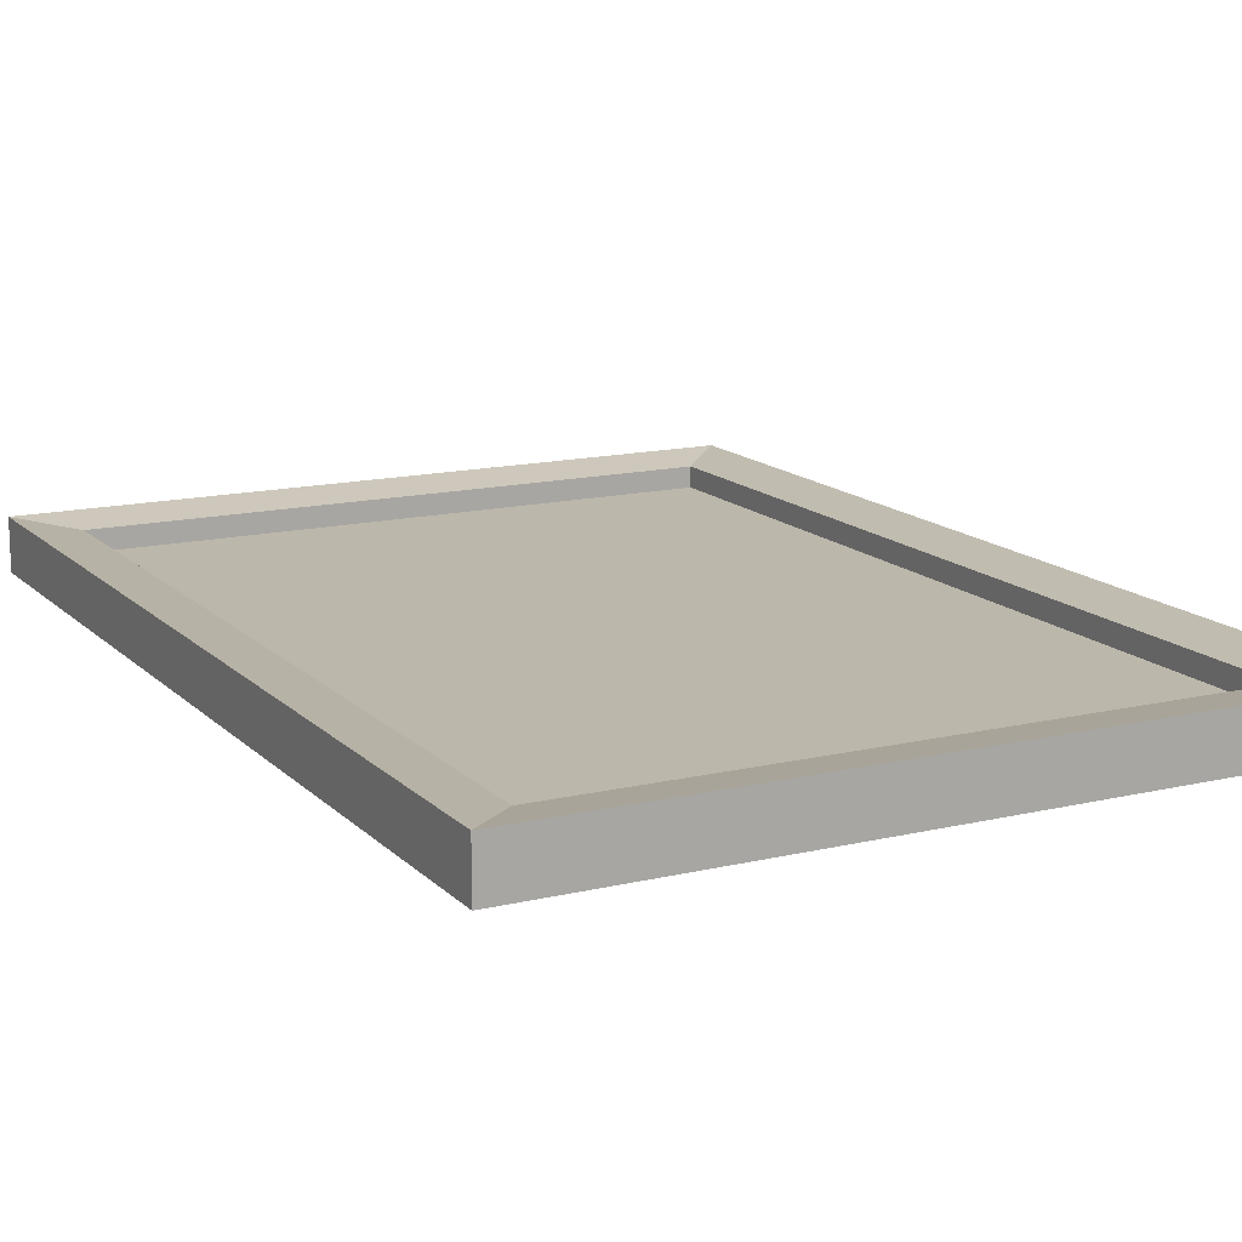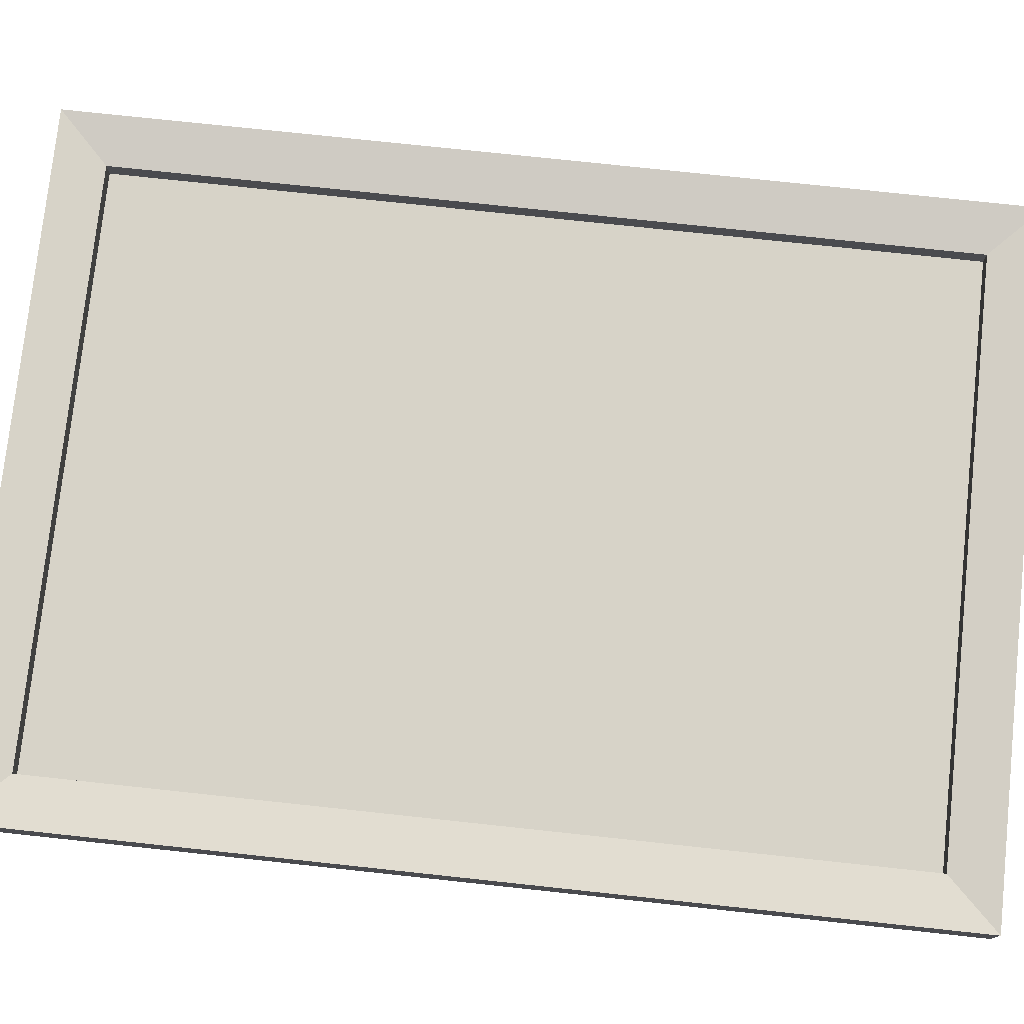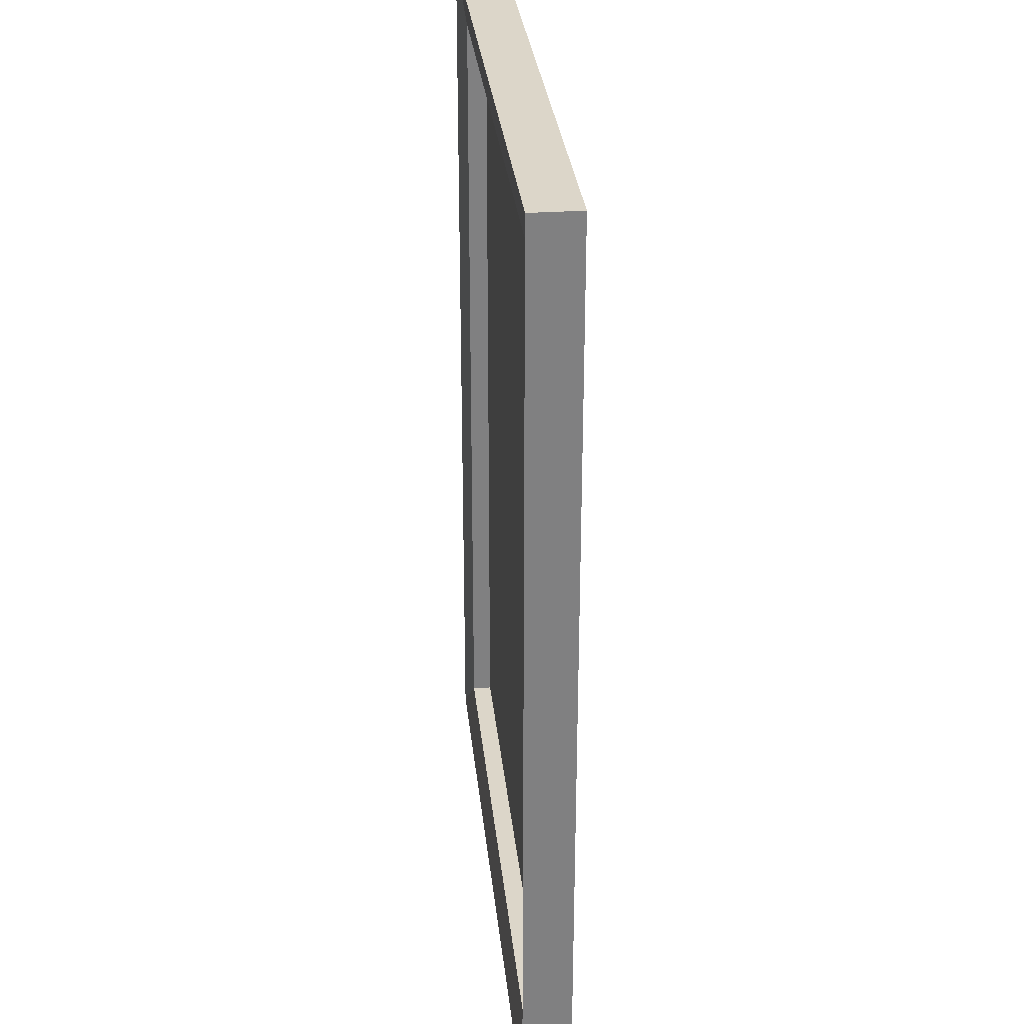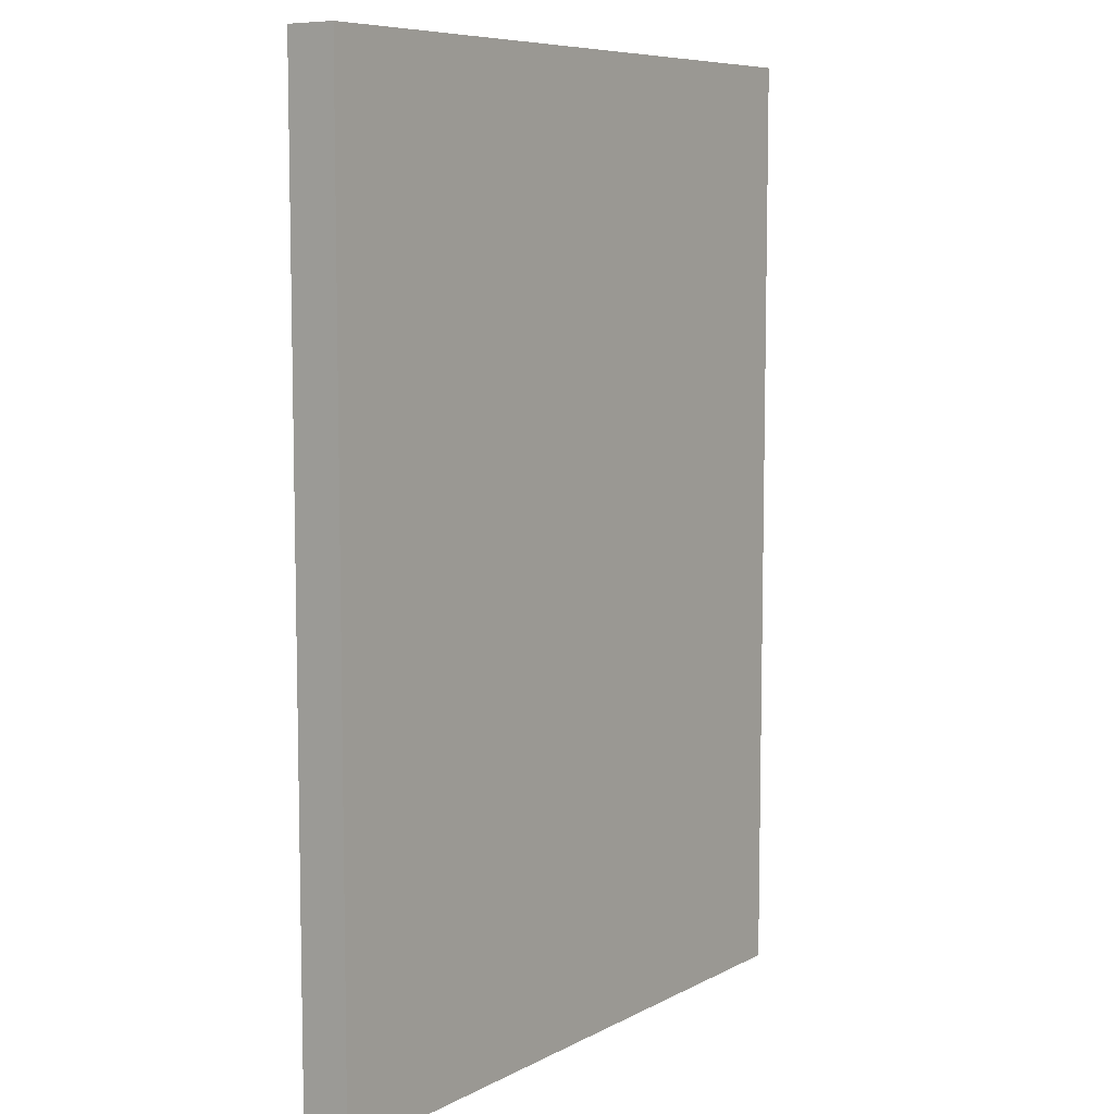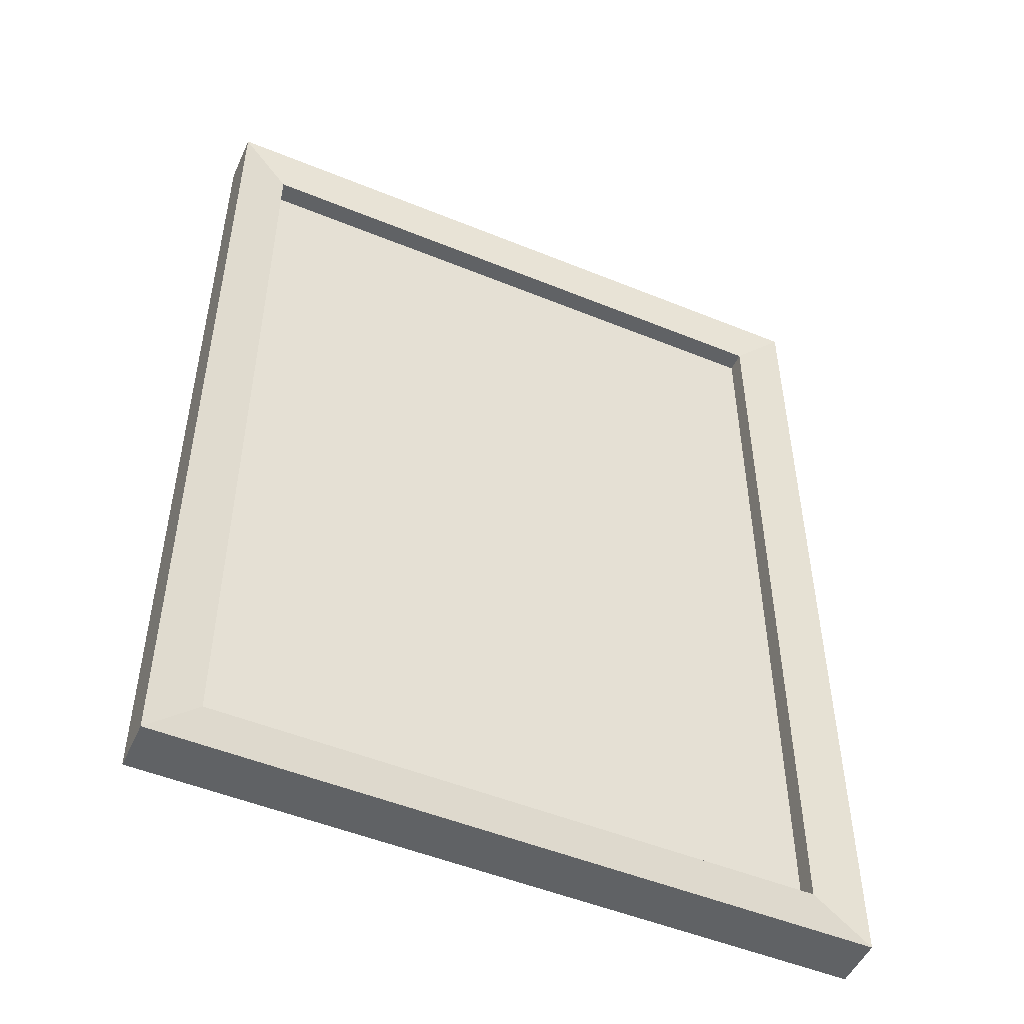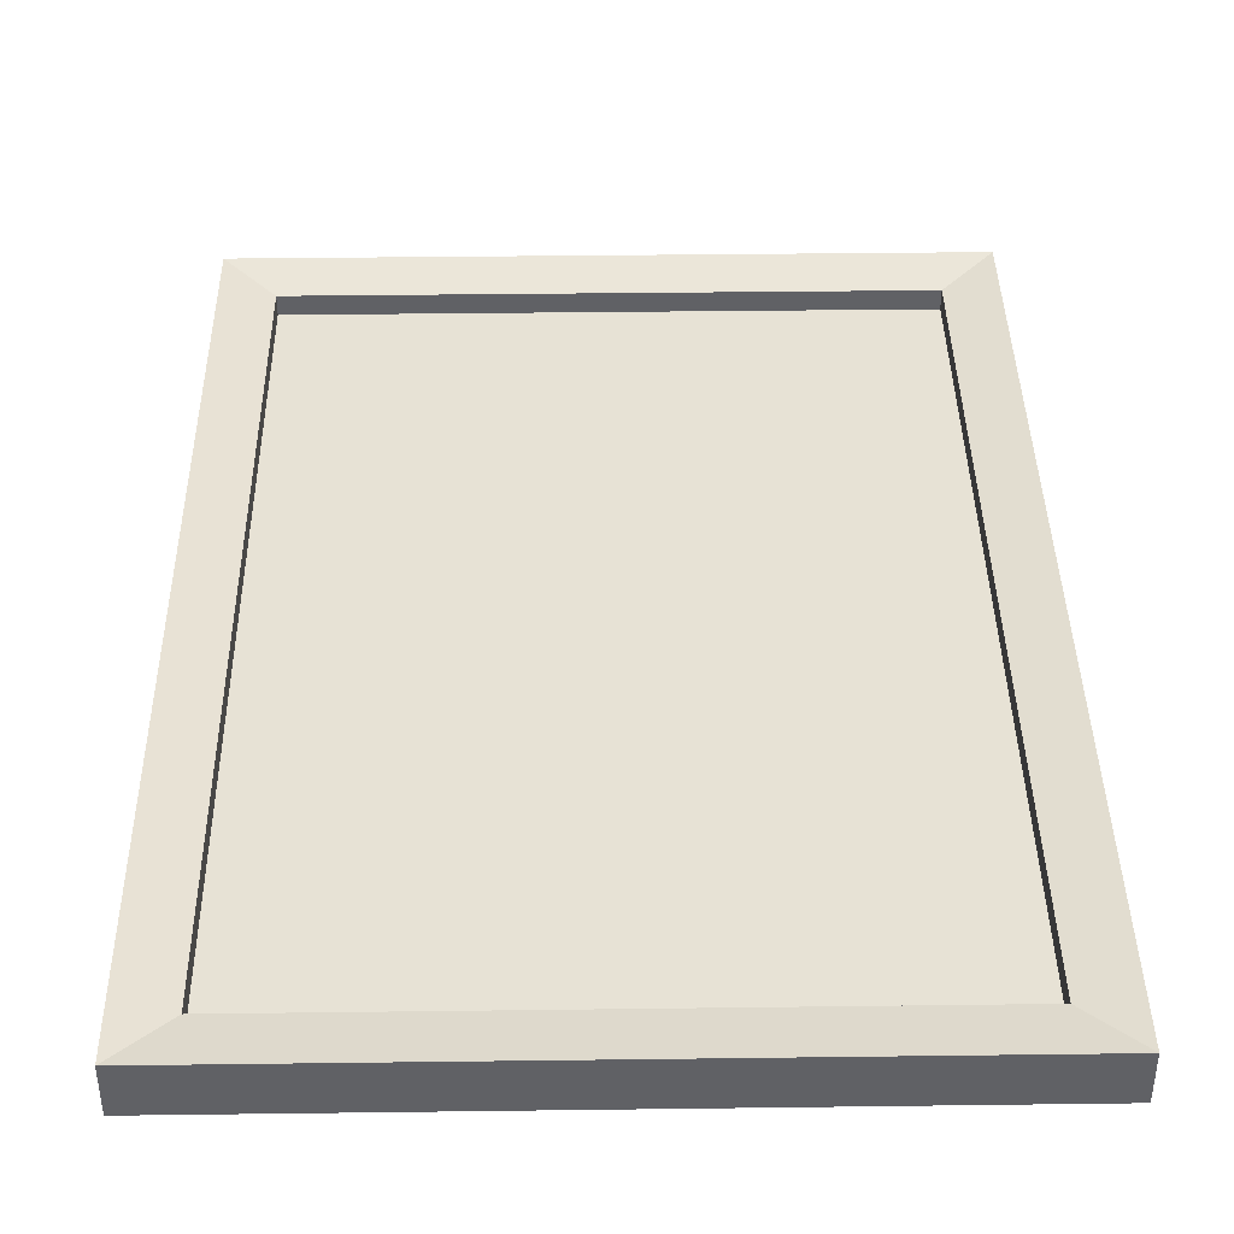
<metadata>
{"format":"obj","ext":"obj","renderer":"f3d","projection":"perspective","resolution":1024,"background":"white","views":[{"elev":14.5,"azim":152.5,"up":"+Z"},{"elev":76.7,"azim":-83.9,"up":"+Z"},{"elev":30.2,"azim":84.2,"up":"+Y"},{"elev":7.8,"azim":125.3,"up":"+Y"},{"elev":-50.5,"azim":-24.1,"up":"+Y"},{"elev":40.1,"azim":-0.9,"up":"+Z"}]}
</metadata>
<code>
g PaintingSet_D
v -0.35 -0.4814 -0.0005033
v 0.35 -0.4814 -0.0005033
v 0.35 0.4814 -0.0005032
v -0.35 0.4814 -0.0005032
v -0.299 -0.4304 0.02199
v -0.299 0.4304 0.02199
v 0.299 0.4304 0.02199
v 0.299 -0.4304 0.02199
v -0.35 -0.4814 -0.0005033
v -0.35 -0.4814 0.0495
v 0.35 -0.4814 0.0495
v 0.35 -0.4814 -0.0005033
v 0.35 -0.4814 -0.0005033
v 0.35 -0.4814 0.0495
v 0.35 0.4814 0.0495
v 0.35 0.4814 -0.0005032
v 0.35 0.4814 -0.0005032
v 0.35 0.4814 0.0495
v -0.35 0.4814 0.0495
v -0.35 0.4814 -0.0005032
v -0.35 0.4814 -0.0005032
v -0.35 0.4814 0.0495
v -0.35 -0.4814 0.0495
v -0.35 -0.4814 -0.0005033
v -0.35 -0.4814 0.0495
v -0.299 -0.4304 0.0424
v 0.299 -0.4304 0.0424
v 0.35 -0.4814 0.0495
v 0.35 -0.4814 0.0495
v 0.299 -0.4304 0.0424
v 0.299 0.4304 0.0424
v 0.35 0.4814 0.0495
v 0.35 0.4814 0.0495
v 0.299 0.4304 0.0424
v -0.299 0.4304 0.0424
v -0.35 0.4814 0.0495
v -0.35 0.4814 0.0495
v -0.299 0.4304 0.0424
v -0.299 -0.4304 0.0424
v -0.35 -0.4814 0.0495
v -0.299 -0.4304 0.0424
v -0.299 -0.4304 0.02199
v 0.299 -0.4304 0.02199
v 0.299 -0.4304 0.0424
v 0.299 -0.4304 0.0424
v 0.299 -0.4304 0.02199
v 0.299 0.4304 0.02199
v 0.299 0.4304 0.0424
v 0.299 0.4304 0.0424
v 0.299 0.4304 0.02199
v -0.299 0.4304 0.02199
v -0.299 0.4304 0.0424
v -0.299 0.4304 0.0424
v -0.299 0.4304 0.02199
v -0.299 -0.4304 0.02199
v -0.299 -0.4304 0.0424
g PaintingSet_D_0
f 3 2 1
f 4 3 1
f 7 6 5
f 8 7 5
f 11 10 9
f 12 11 9
f 15 14 13
f 16 15 13
f 19 18 17
f 20 19 17
f 23 22 21
f 24 23 21
f 27 26 25
f 28 27 25
f 31 30 29
f 32 31 29
f 35 34 33
f 36 35 33
f 39 38 37
f 40 39 37
f 43 42 41
f 44 43 41
f 47 46 45
f 48 47 45
f 51 50 49
f 52 51 49
f 55 54 53
f 56 55 53

</code>
